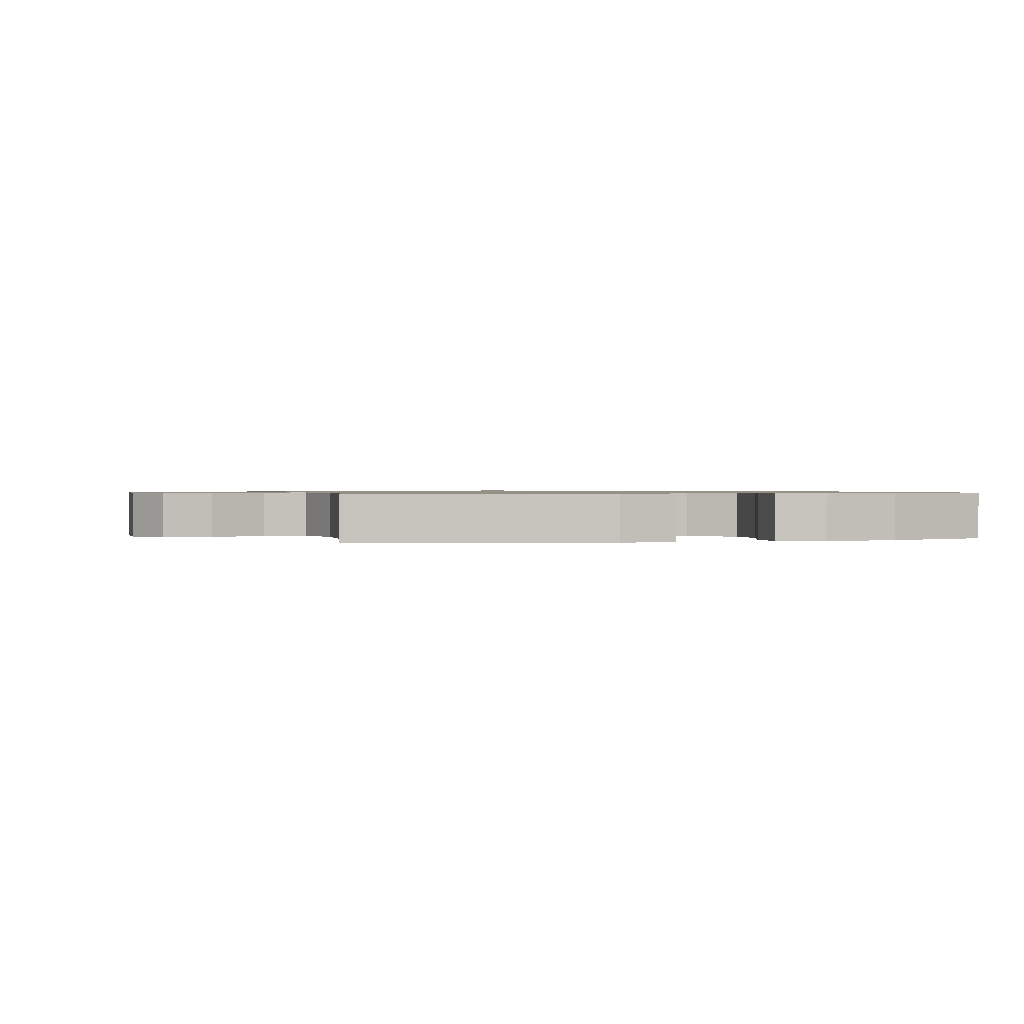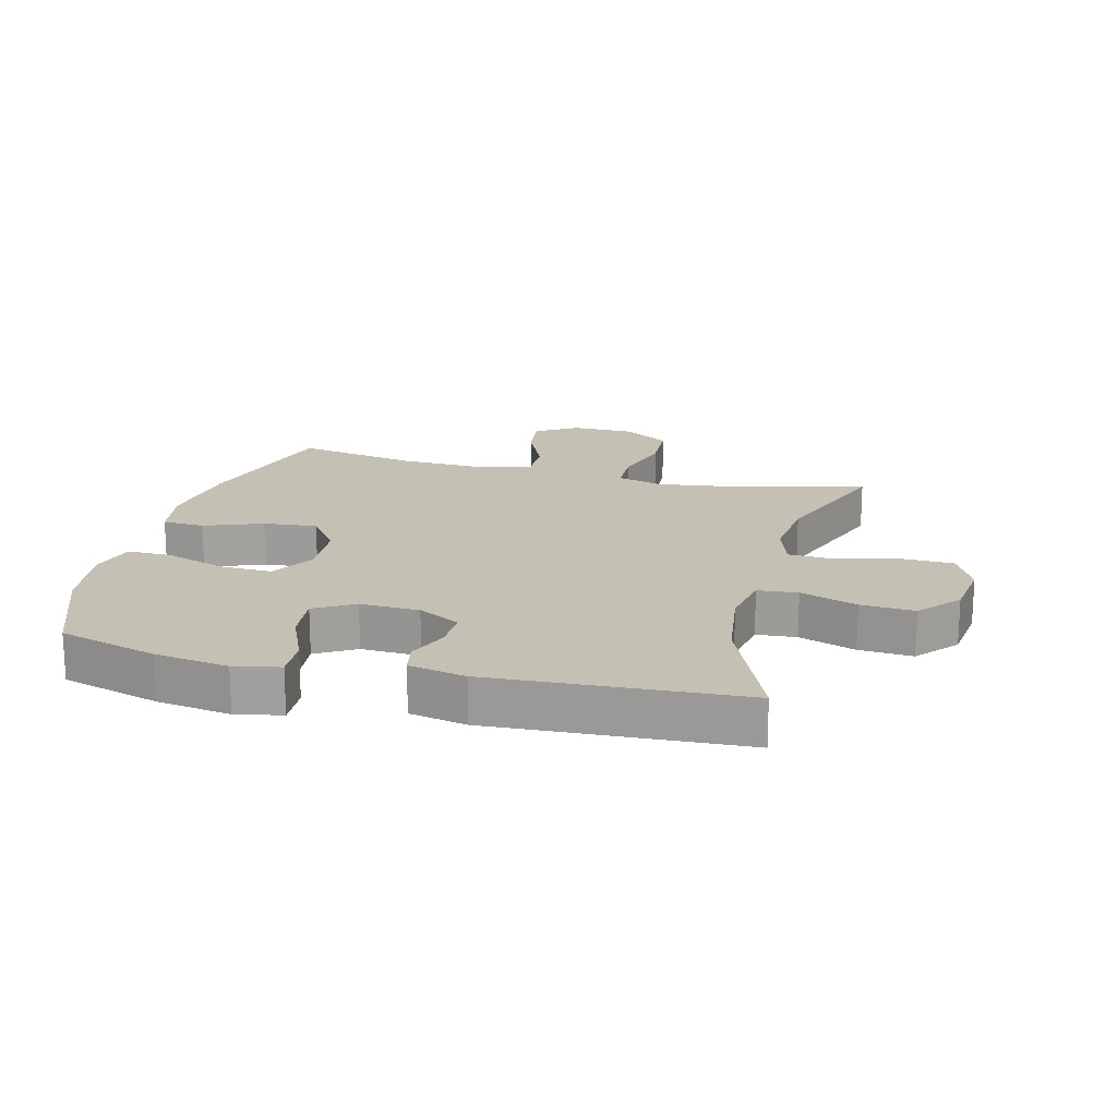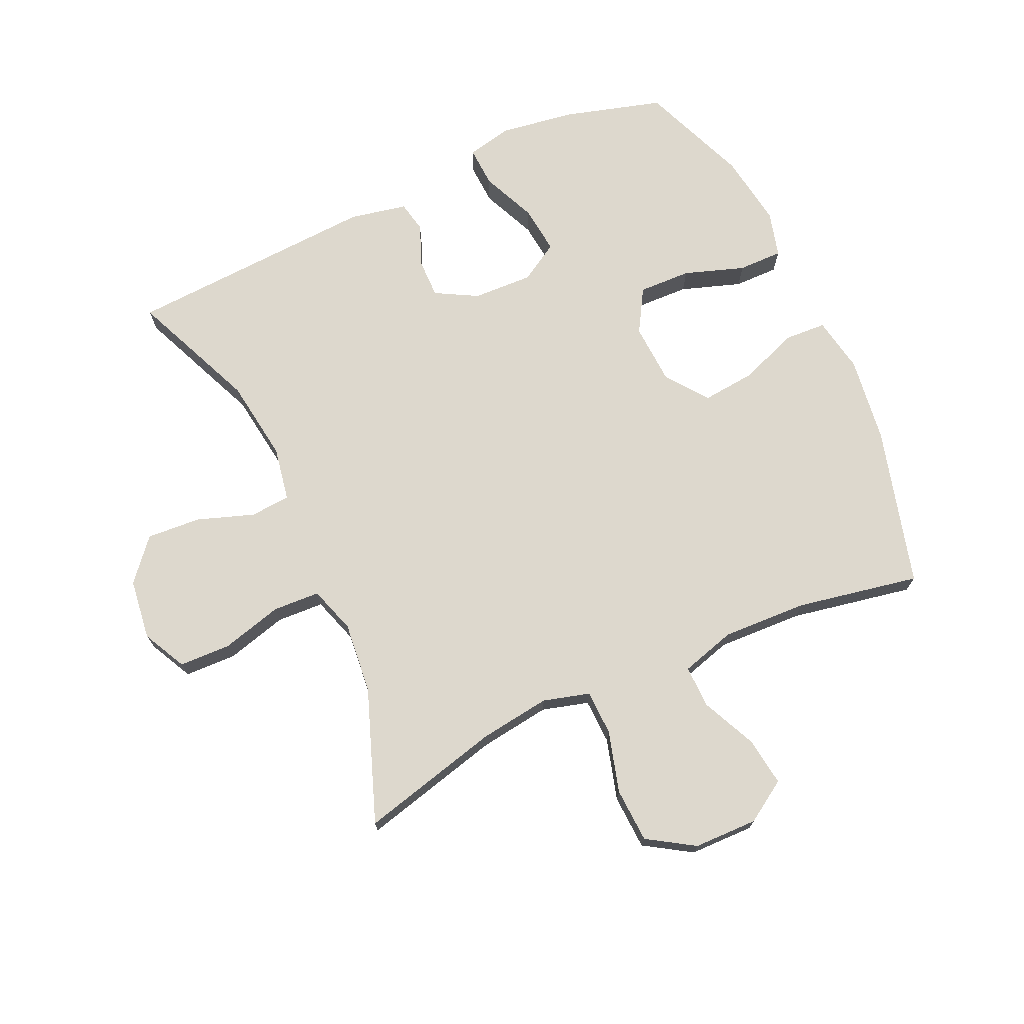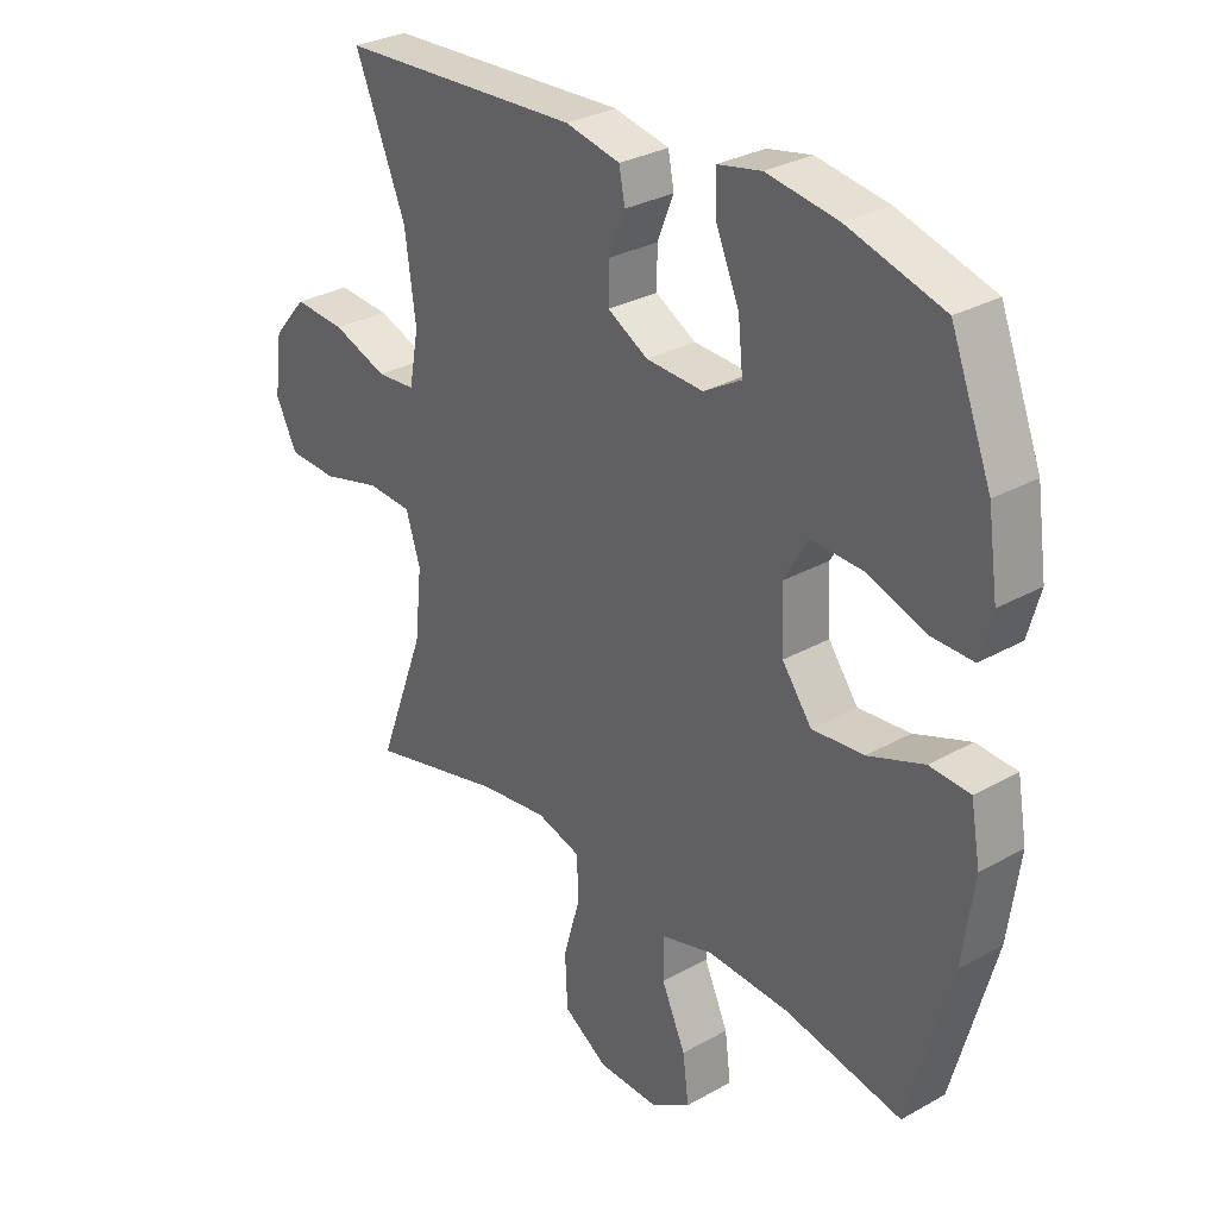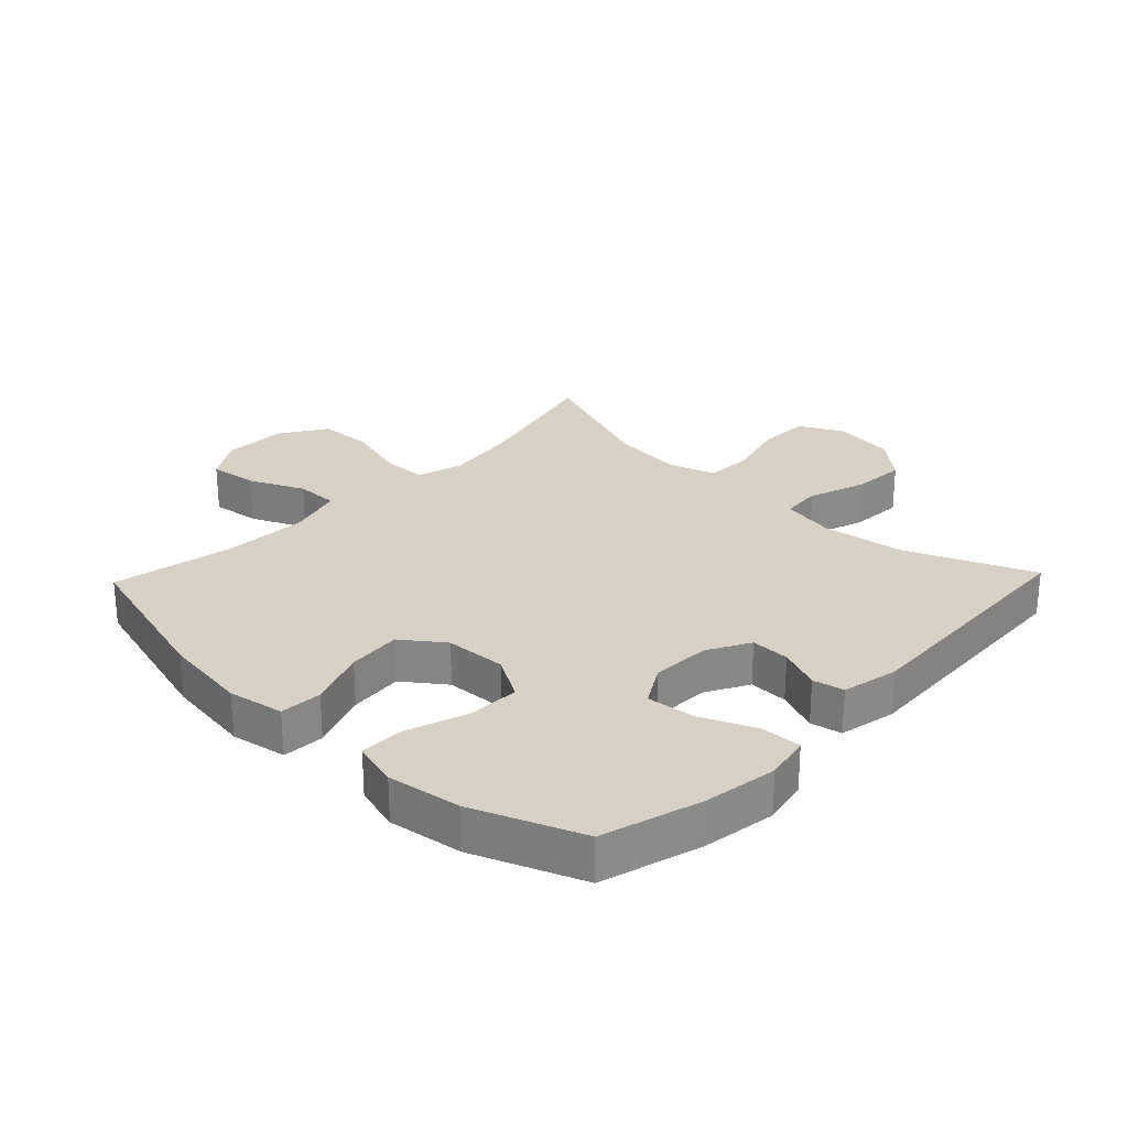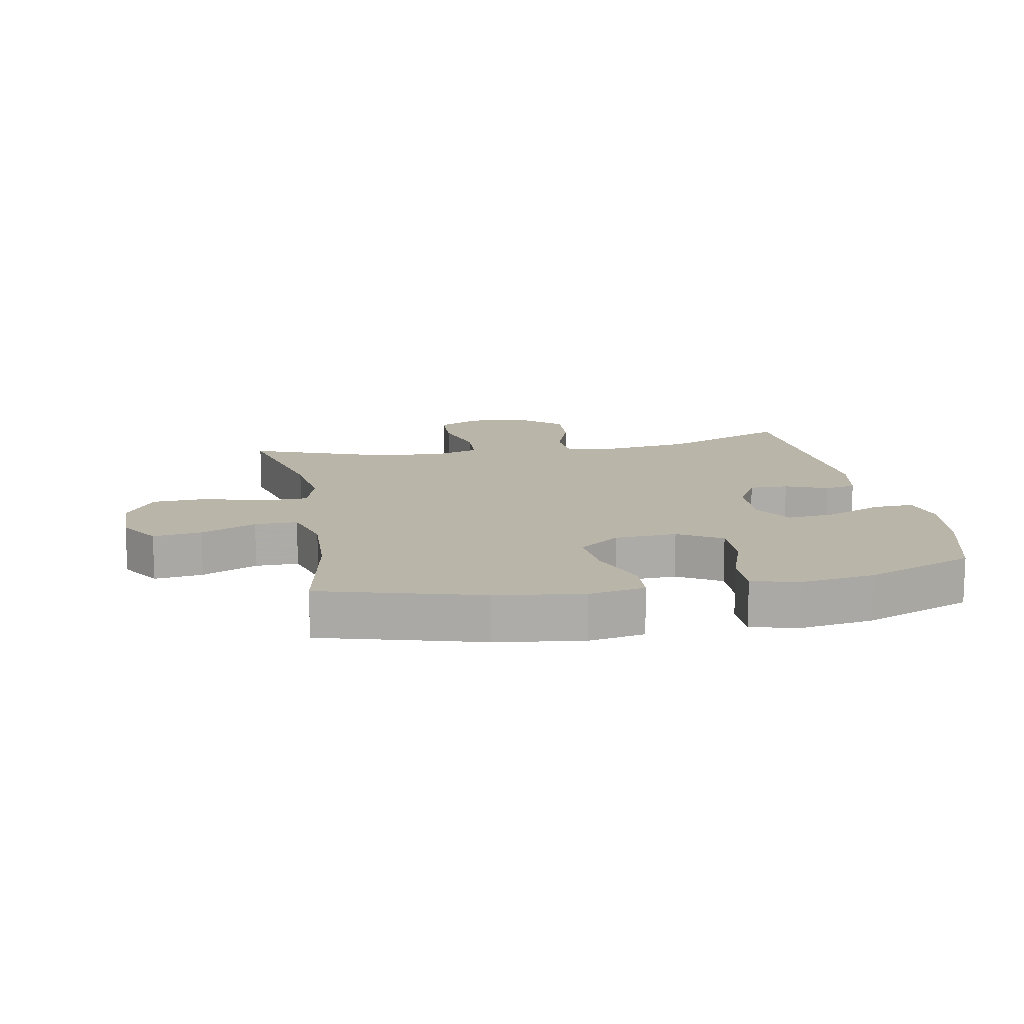
<metadata>
{"format":"obj","ext":"obj","renderer":"f3d","projection":"perspective","resolution":1024,"background":"white","views":[{"elev":0.8,"azim":-104.8,"up":"+Y"},{"elev":18.3,"azim":14.2,"up":"+Y"},{"elev":72.1,"azim":155.3,"up":"+Y"},{"elev":30.1,"azim":-129.3,"up":"+Z"},{"elev":26.9,"azim":-46.3,"up":"+Y"},{"elev":13.5,"azim":-100.7,"up":"+Y"}]}
</metadata>
<code>
v -0.5 0.07 -0.5
v -0.57 0.07 -0.247
v -0.589 0.07 -0.109
v -0.573 0.07 -0.02
v -0.506 0.07 -0.016
v -0.413 0.07 -0.051
v -0.327 0.07 -0.059
v -0.278 0.07 0.007
v -0.273 0.07 0.105
v -0.314 0.07 0.174
v -0.398 0.07 0.171
v -0.494 0.07 0.138
v -0.565 0.07 0.137
v -0.585 0.07 0.21
v -0.568 0.07 0.327
v -0.5 0.07 0.5
v -0.342 0.07 0.546
v -0.224 0.07 0.564
v -0.151 0.07 0.549
v -0.154 0.07 0.484
v -0.192 0.07 0.396
v -0.2 0.07 0.319
v -0.137 0.07 0.282
v -0.042 0.07 0.286
v 0.025 0.07 0.323
v 0.024 0.07 0.385
v -0.003 0.07 0.452
v 0.007 0.07 0.502
v 0.098 0.07 0.521
v 0.5 0.07 0.5
v 0.415 0.07 0.298
v 0.397 0.07 0.166
v 0.413 0.07 0.08
v 0.477 0.07 0.075
v 0.568 0.07 0.107
v 0.654 0.07 0.113
v 0.71 0.07 0.048
v 0.723 0.07 -0.049
v 0.688 0.07 -0.119
v 0.606 0.07 -0.122
v 0.508 0.07 -0.096
v 0.433 0.07 -0.1
v 0.409 0.07 -0.175
v 0.421 0.07 -0.289
v 0.5 0.07 -0.5
v 0.275 0.07 -0.444
v 0.162 0.07 -0.429
v 0.088 0.07 -0.45
v 0.086 0.07 -0.522
v 0.114 0.07 -0.62
v 0.11 0.07 -0.707
v 0.036 0.07 -0.754
v -0.066 0.07 -0.756
v -0.132 0.07 -0.714
v -0.122 0.07 -0.637
v -0.082 0.07 -0.549
v -0.081 0.07 -0.481
v -0.168 0.07 -0.456
v -0.304 0.07 -0.462
v -0.5 0 -0.5
v -0.57 0 -0.247
v -0.589 0 -0.109
v -0.573 0 -0.02
v -0.506 0 -0.016
v -0.413 0 -0.051
v -0.327 0 -0.059
v -0.278 0 0.007
v -0.273 0 0.105
v -0.314 0 0.174
v -0.398 0 0.171
v -0.494 0 0.138
v -0.565 0 0.137
v -0.585 0 0.21
v -0.568 0 0.327
v -0.5 0 0.5
v -0.342 0 0.546
v -0.224 0 0.564
v -0.151 0 0.549
v -0.154 0 0.484
v -0.192 0 0.396
v -0.2 0 0.319
v -0.137 0 0.282
v -0.042 0 0.286
v 0.025 0 0.323
v 0.024 0 0.385
v -0.003 0 0.452
v 0.007 0 0.502
v 0.098 0 0.521
v 0.5 0 0.5
v 0.415 0 0.298
v 0.397 0 0.166
v 0.413 0 0.08
v 0.477 0 0.075
v 0.568 0 0.107
v 0.654 0 0.113
v 0.71 0 0.048
v 0.723 0 -0.049
v 0.688 0 -0.119
v 0.606 0 -0.122
v 0.508 0 -0.096
v 0.433 0 -0.1
v 0.409 0 -0.175
v 0.421 0 -0.289
v 0.5 0 -0.5
v 0.275 0 -0.444
v 0.162 0 -0.429
v 0.088 0 -0.45
v 0.086 0 -0.522
v 0.114 0 -0.62
v 0.11 0 -0.707
v 0.036 0 -0.754
v -0.066 0 -0.756
v -0.132 0 -0.714
v -0.122 0 -0.637
v -0.082 0 -0.549
v -0.081 0 -0.481
v -0.168 0 -0.456
v -0.304 0 -0.462
f 53 54 55 56
f 53 56 57
f 52 53 57
f 49 50 51 52
f 48 49 52 57
f 47 48 57 58
f 44 45 46
f 43 44 46 47
f 42 43 47 58
f 38 39 40 41
f 38 41 42
f 37 38 42
f 34 35 36 37
f 33 34 37 42
f 32 33 42 58
f 28 29 30 31
f 26 27 28 31
f 25 26 31 32
f 24 25 32 58
f 18 19 20 21
f 18 21 22
f 17 18 22
f 16 17 22
f 15 16 22
f 14 15 22 23
f 11 12 13 14
f 10 11 14 23
f 3 4 5 6
f 3 6 7
f 59 1 2 3
f 59 3 7
f 58 59 7 8
f 24 58 8 9
f 9 10 23 24
f 115 114 113 112
f 116 115 112
f 116 112 111
f 111 110 109 108
f 116 111 108 107
f 117 116 107 106
f 105 104 103
f 106 105 103 102
f 117 106 102 101
f 100 99 98 97
f 101 100 97
f 101 97 96
f 96 95 94 93
f 101 96 93 92
f 117 101 92 91
f 90 89 88 87
f 90 87 86 85
f 91 90 85 84
f 117 91 84 83
f 80 79 78 77
f 81 80 77
f 81 77 76
f 81 76 75
f 81 75 74
f 82 81 74 73
f 73 72 71 70
f 82 73 70 69
f 65 64 63 62
f 66 65 62
f 62 61 60 118
f 66 62 118
f 67 66 118 117
f 68 67 117 83
f 83 82 69 68
f 1 60 61 2
f 2 61 62 3
f 3 62 63 4
f 4 63 64 5
f 5 64 65 6
f 6 65 66 7
f 7 66 67 8
f 8 67 68 9
f 9 68 69 10
f 10 69 70 11
f 11 70 71 12
f 12 71 72 13
f 13 72 73 14
f 14 73 74 15
f 15 74 75 16
f 16 75 76 17
f 17 76 77 18
f 18 77 78 19
f 19 78 79 20
f 20 79 80 21
f 21 80 81 22
f 22 81 82 23
f 23 82 83 24
f 24 83 84 25
f 25 84 85 26
f 26 85 86 27
f 27 86 87 28
f 28 87 88 29
f 29 88 89 30
f 30 89 90 31
f 31 90 91 32
f 32 91 92 33
f 33 92 93 34
f 34 93 94 35
f 35 94 95 36
f 36 95 96 37
f 37 96 97 38
f 38 97 98 39
f 39 98 99 40
f 40 99 100 41
f 41 100 101 42
f 42 101 102 43
f 43 102 103 44
f 44 103 104 45
f 45 104 105 46
f 46 105 106 47
f 47 106 107 48
f 48 107 108 49
f 49 108 109 50
f 50 109 110 51
f 51 110 111 52
f 52 111 112 53
f 53 112 113 54
f 54 113 114 55
f 55 114 115 56
f 56 115 116 57
f 57 116 117 58
f 58 117 118 59
f 59 118 60 1

</code>
